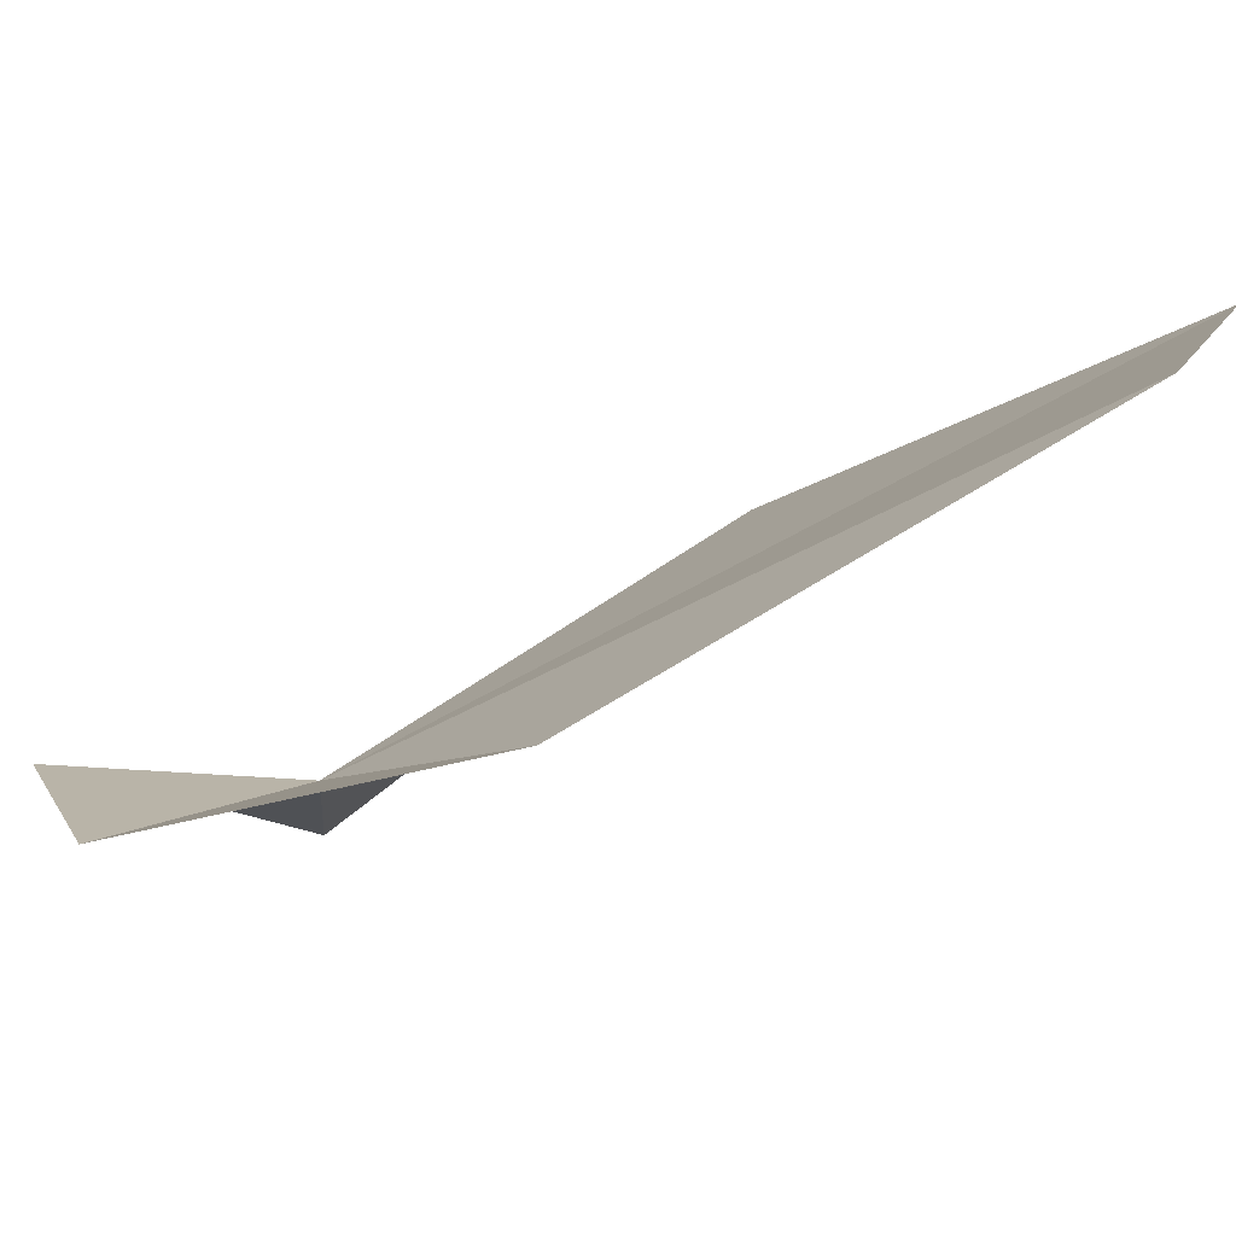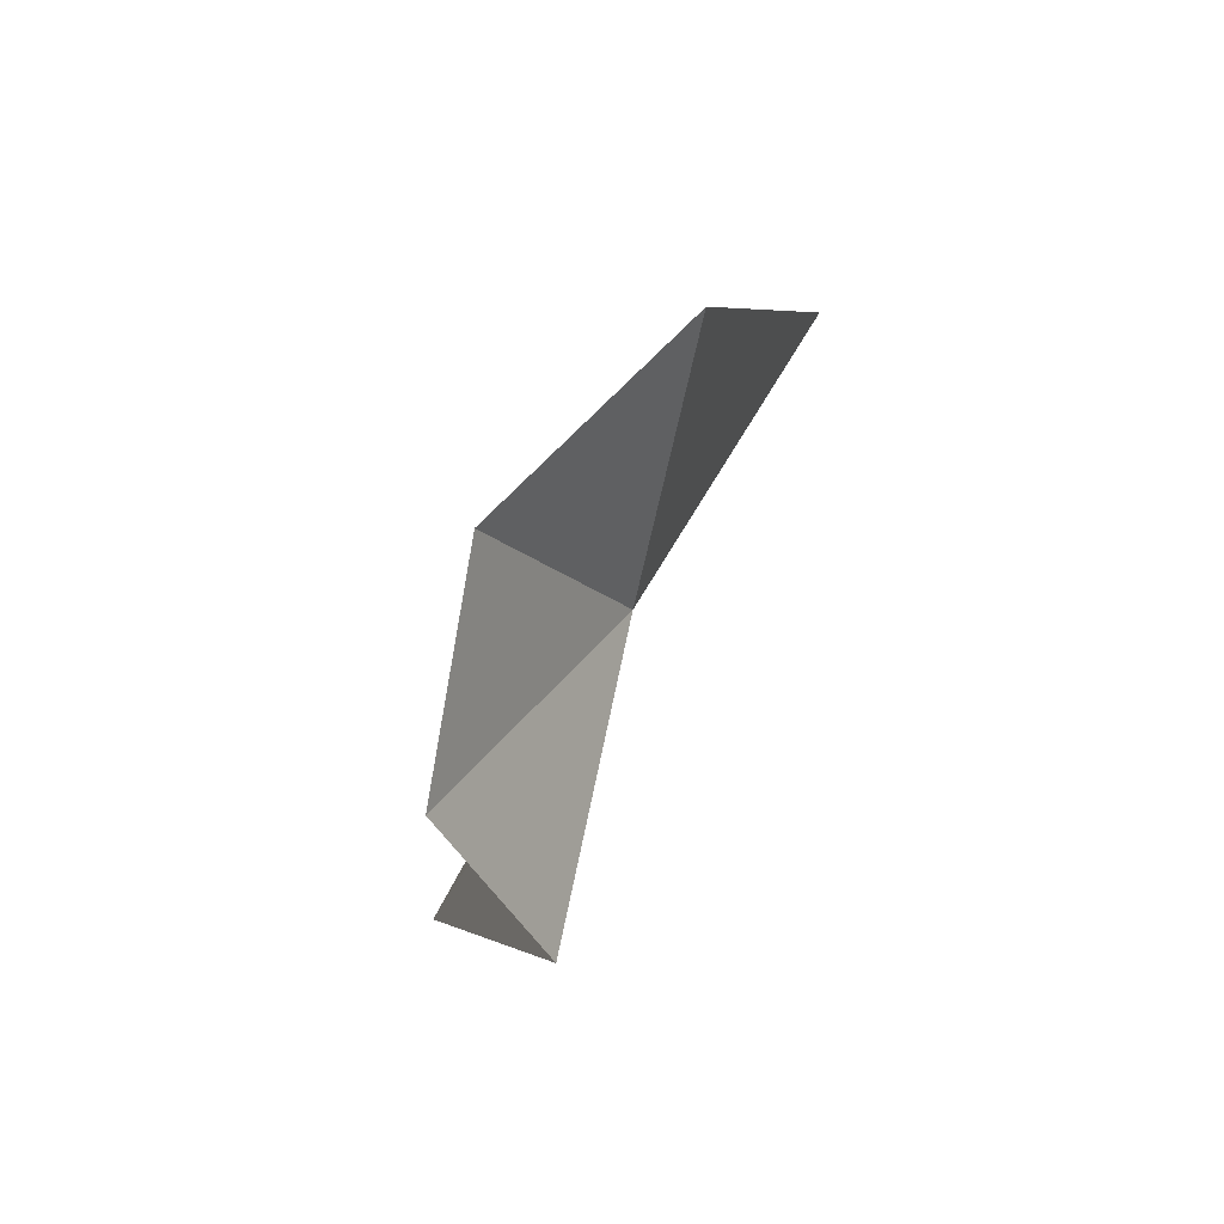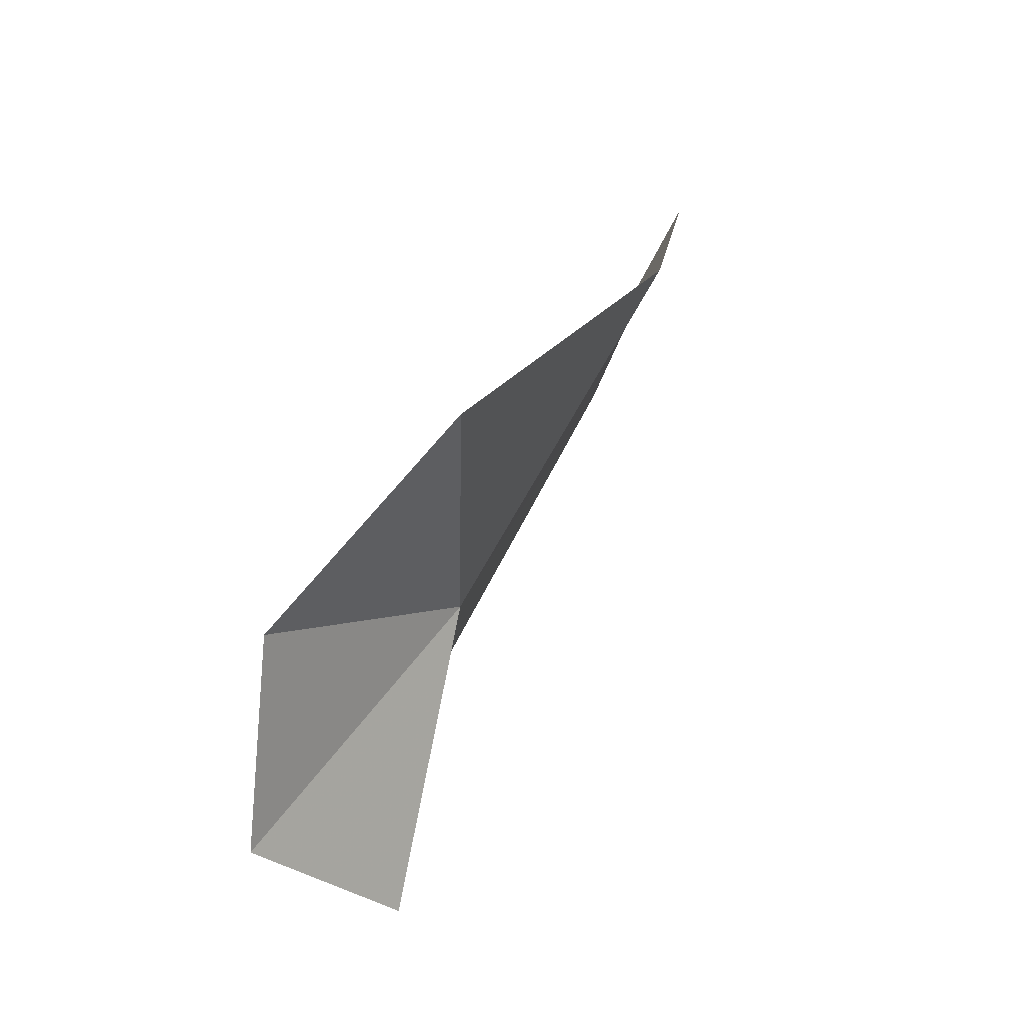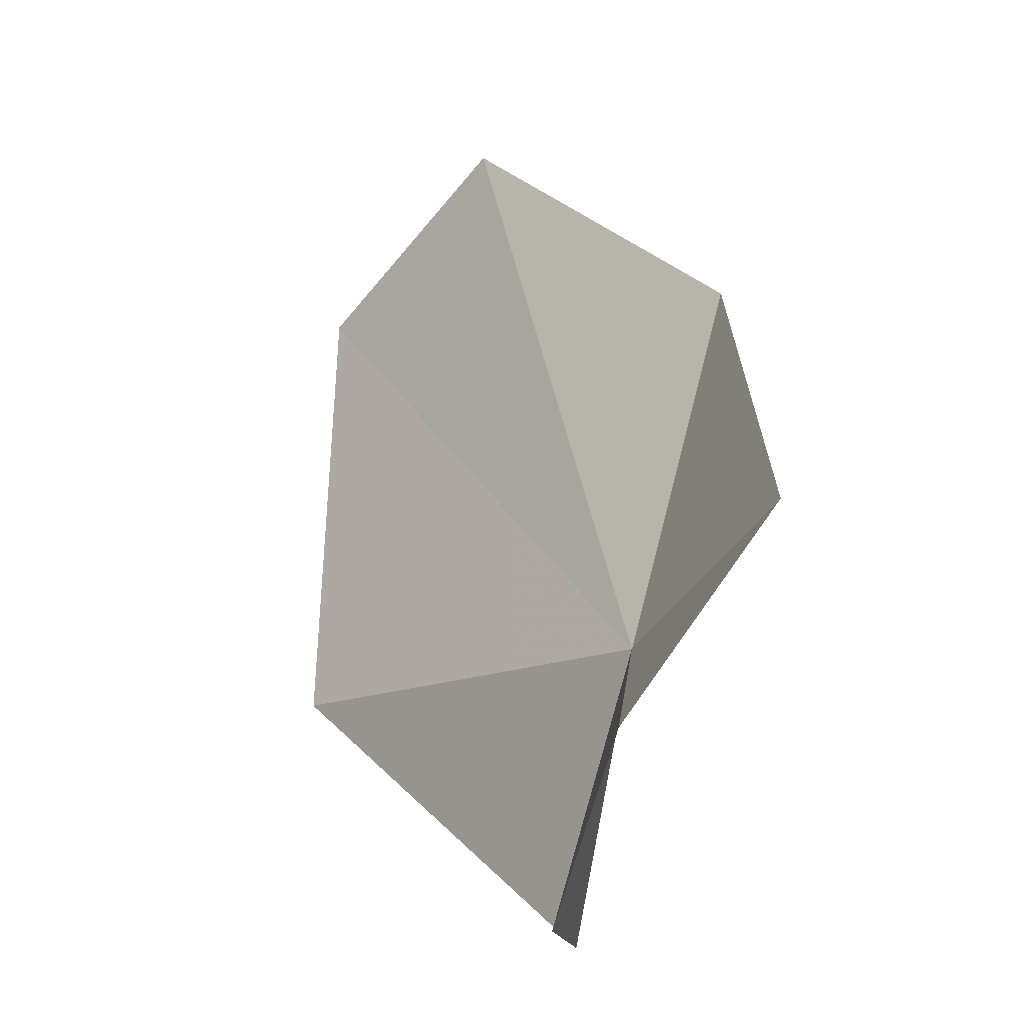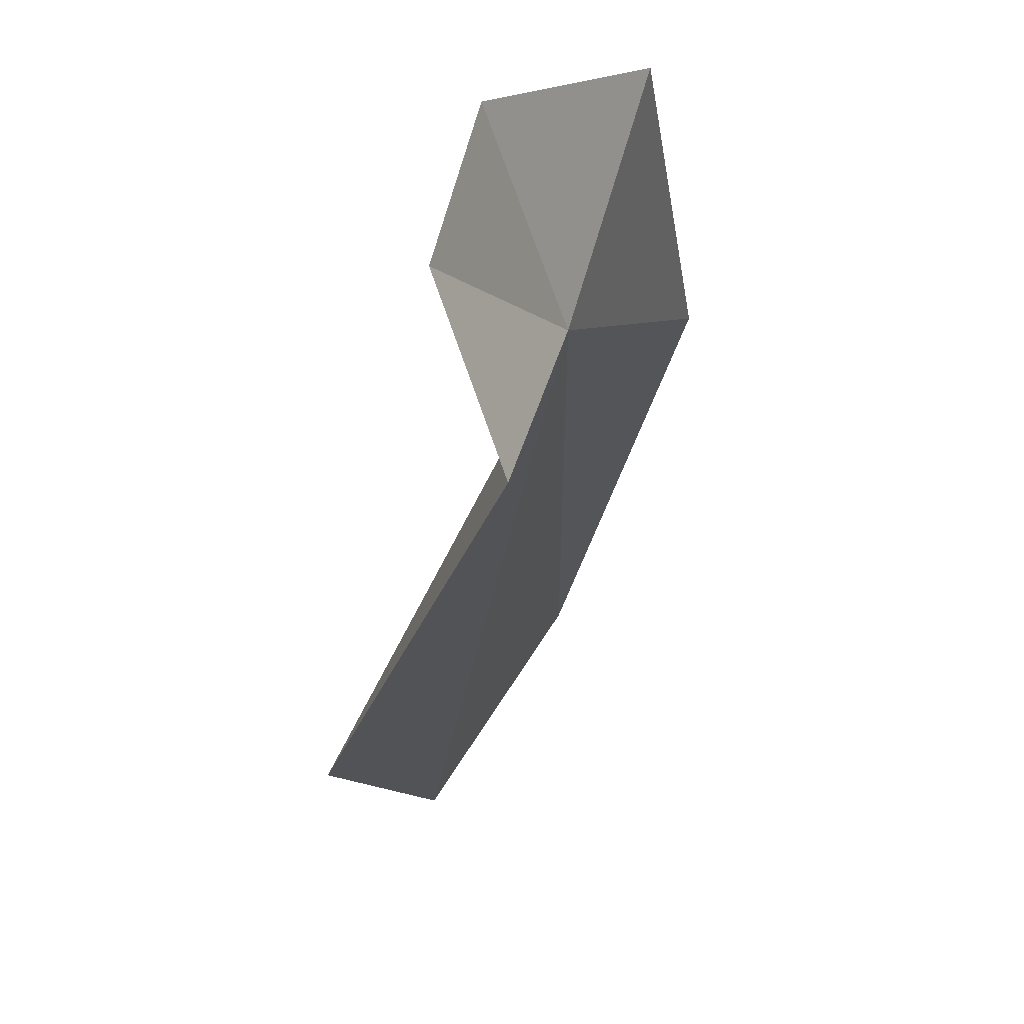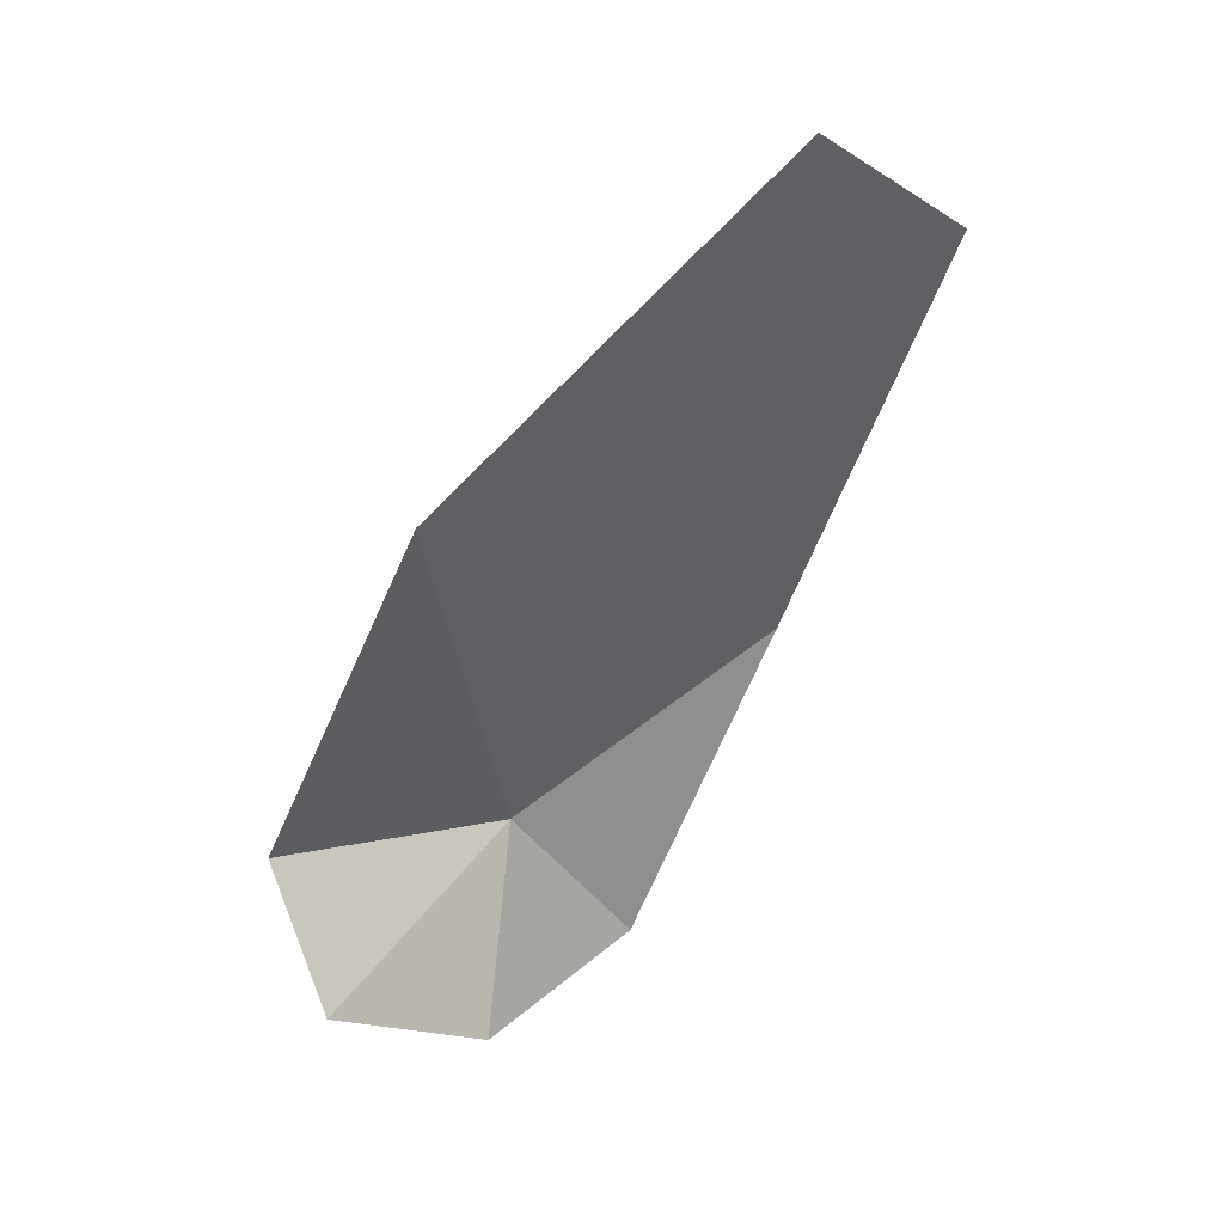
<metadata>
{"format":"obj","ext":"obj","renderer":"f3d","projection":"perspective","resolution":1024,"background":"white","views":[{"elev":65.6,"azim":-91.8,"up":"+Y"},{"elev":-21.2,"azim":-162.7,"up":"+Y"},{"elev":-4.1,"azim":-149.7,"up":"+Y"},{"elev":4.7,"azim":177.1,"up":"+Y"},{"elev":-56.2,"azim":-170.2,"up":"+Y"},{"elev":11.7,"azim":83.3,"up":"+Z"}]}
</metadata>
<code>
v 9.5 26.4 -2.805
v 9.889 25.45 -3.702
v 9.735 25.17 -2.897
v 9.659 26.27 -3.942
v 9.011 27.09 -3.603
v 10.86 25.9 -1.048
v 9.025 27.87 -1.94
v 9.994 28.59 0.2063
v 10.76 27.7 0.6633
f 1 3 2
f 1 2 4
f 1 4 5
f 1 6 3
f 1 5 7
f 1 7 8
f 1 9 6
f 1 8 9

</code>
